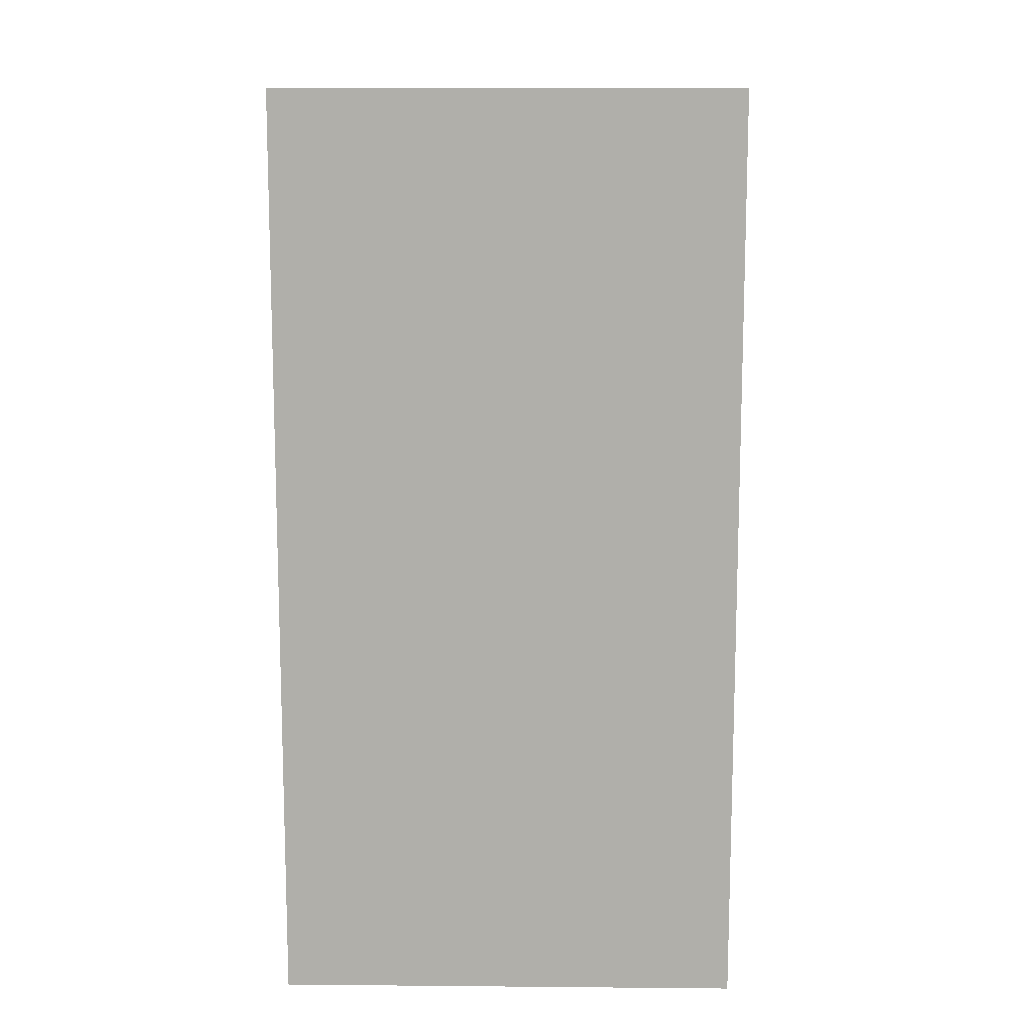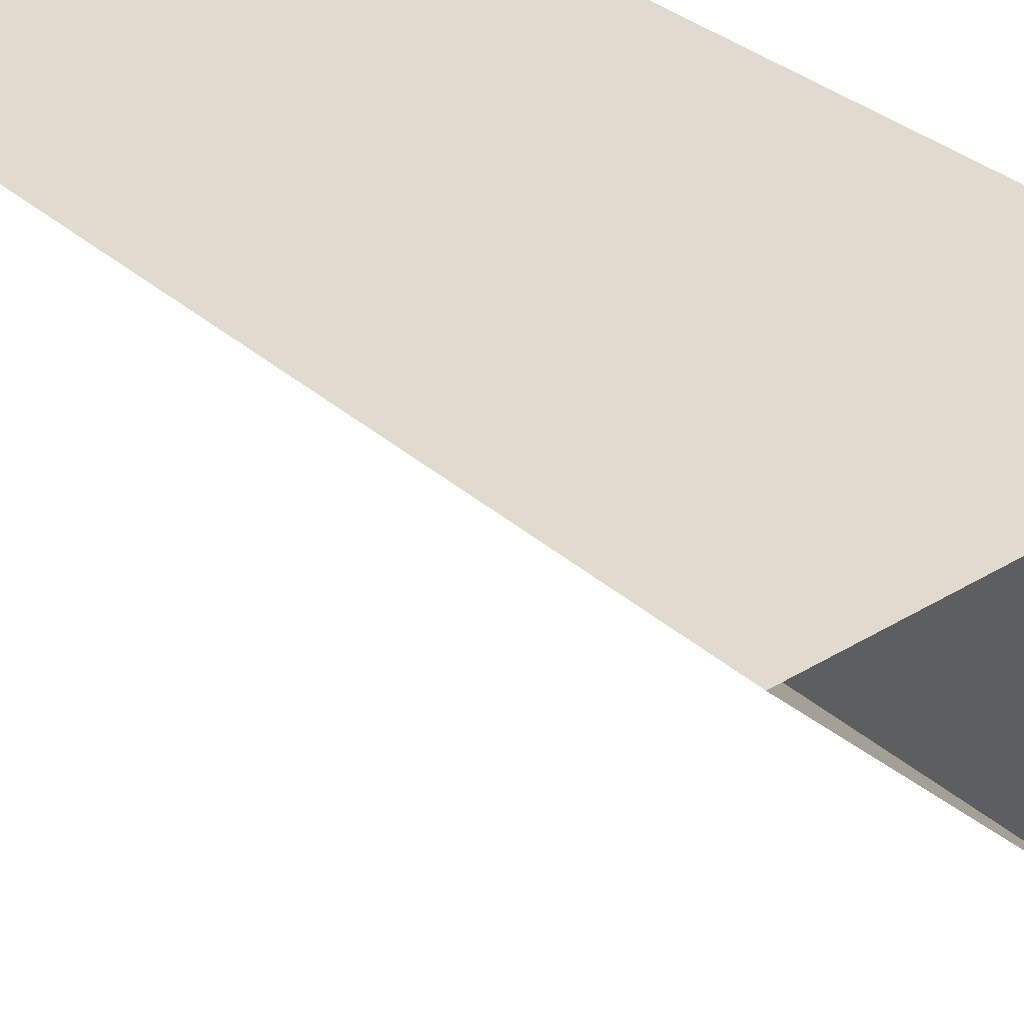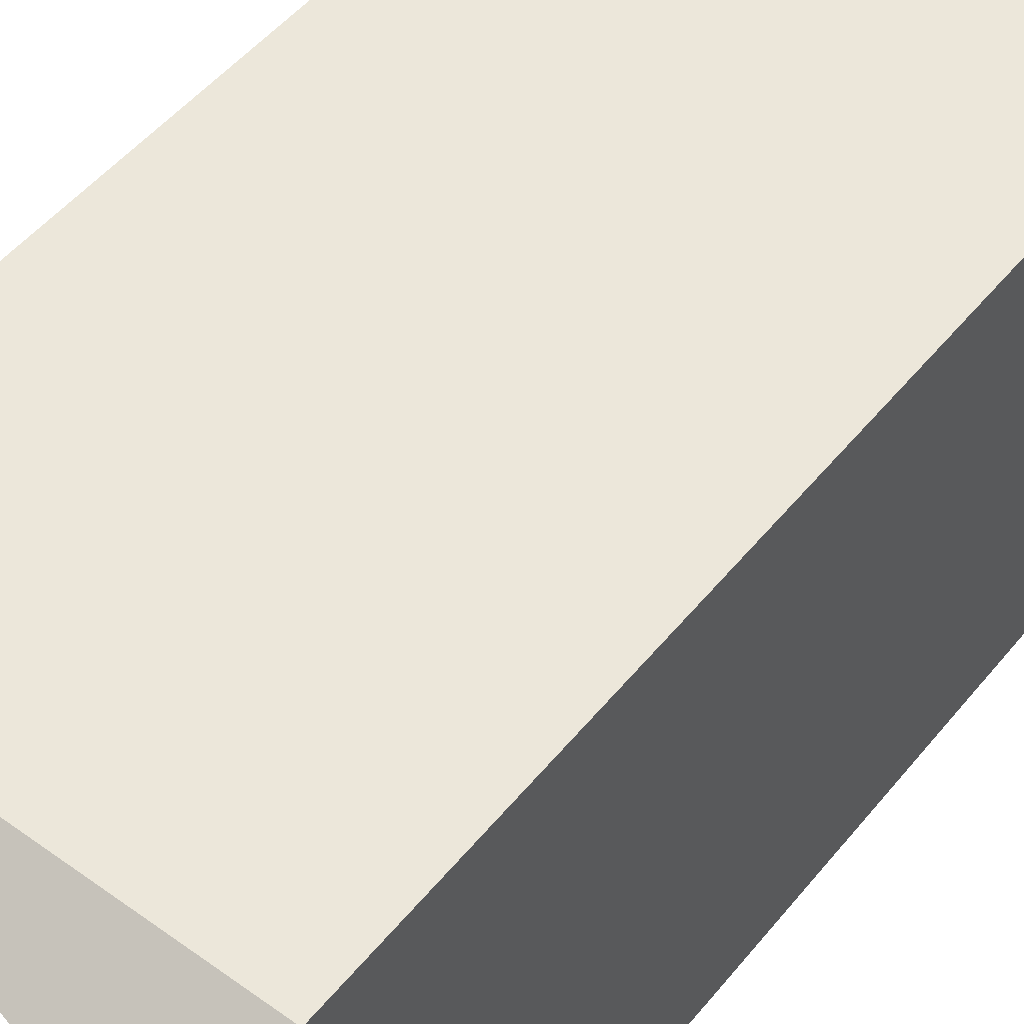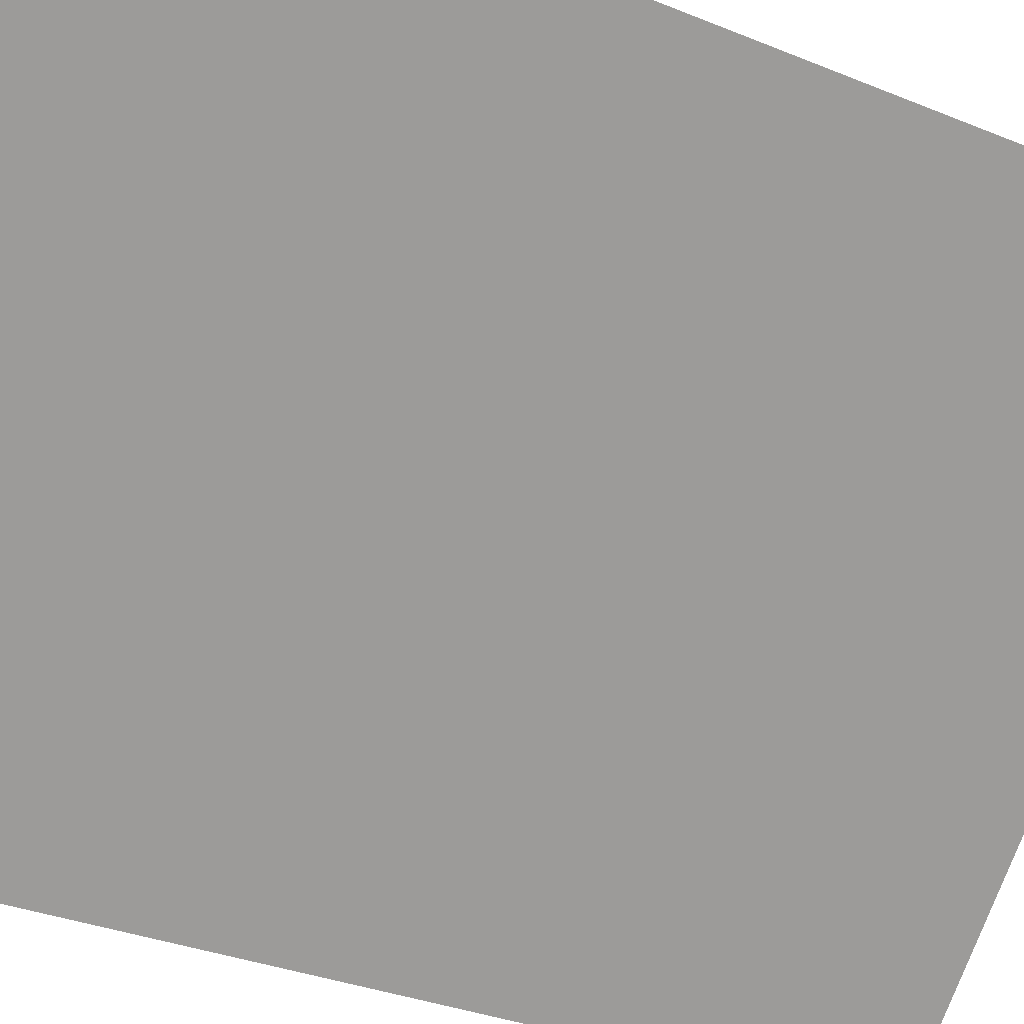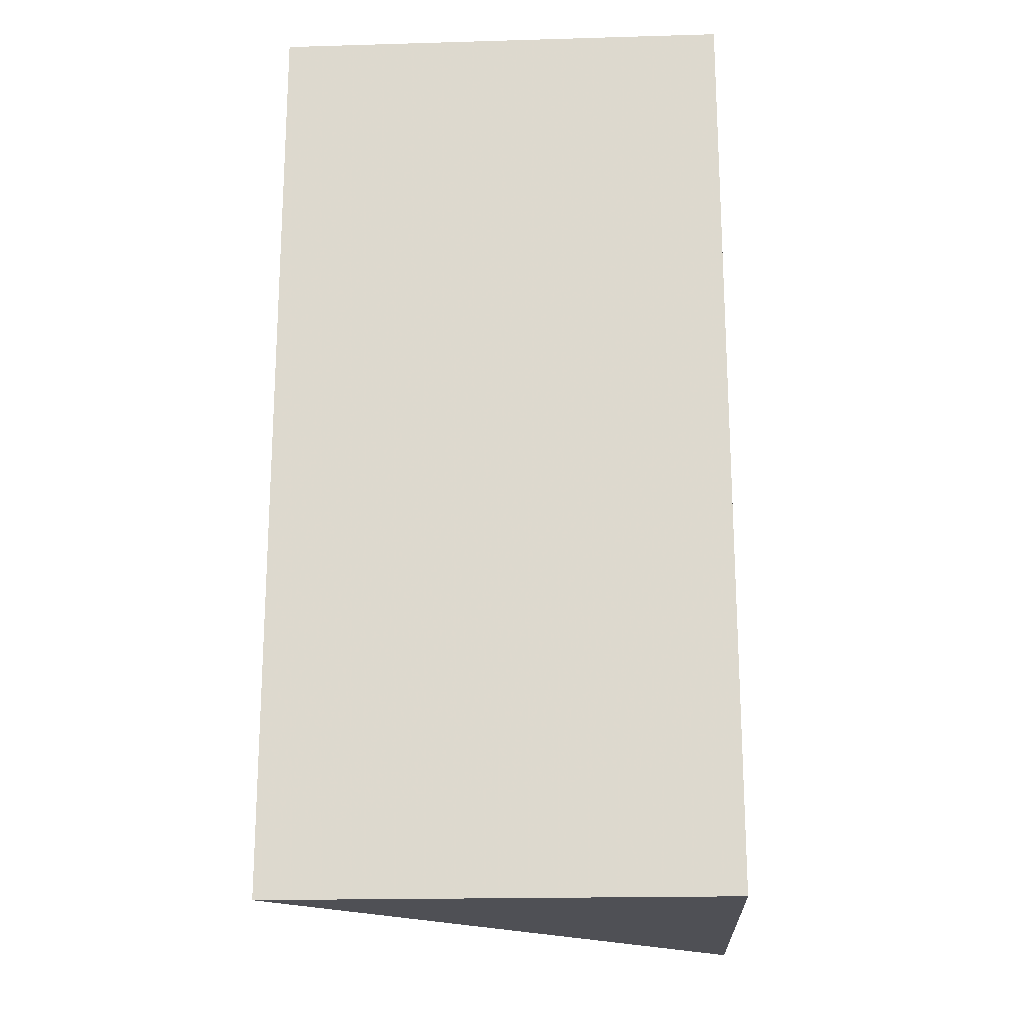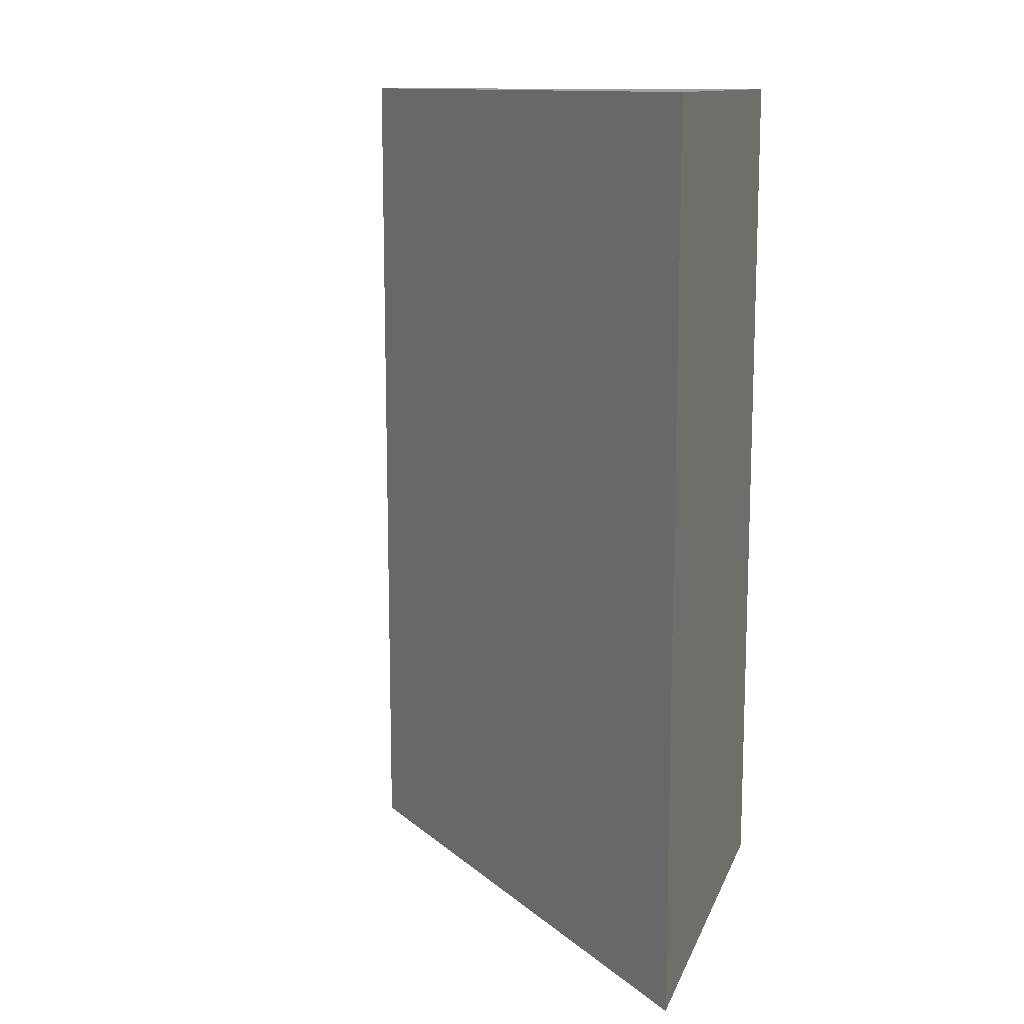
<metadata>
{"format":"obj","ext":"obj","renderer":"f3d","projection":"perspective","resolution":1024,"background":"white","views":[{"elev":11.8,"azim":-88.8,"up":"+Y"},{"elev":33.4,"azim":140.1,"up":"+Z"},{"elev":51.1,"azim":-142.1,"up":"+Z"},{"elev":-30.1,"azim":58.6,"up":"+Z"},{"elev":-19.4,"azim":-86.9,"up":"+Y"},{"elev":12.6,"azim":-163.9,"up":"+Y"}]}
</metadata>
<code>
v -0.4219 -0.5469 0.5
v -0.3203 -0.5469 0.5
v -0.3203 -0.5 0.5
v -0.4219 -0.5 0.5
v -0.5 -0.5469 0.4219
v -0.5 -0.5469 0.3359
v -0.5 -0.5 0.3359
v -0.5 -0.5 0.4219
v -0.5 0 0.5
v -0.5 -0.5 0.5
v -0.25 -0.5 0.5
v -0.25 0 0.5
v -0.5 -0.5 0.25
v -0.5 0 0.25
v -0.5 1.25 0.5
v 0.5 1.25 0.5
v -0.5 1.25 0.25
v -0.5 -0.75 0.25
v -0.5 1.25 1.25
v 0.2031 1.25 0.9531
v 0.2031 -0.75 0.9531
v -0.75 -0.5 0.75
v -0.75 -0.5 -1.25
v 0.25 -0.5 0.75
v -0.4219 -0.5469 0.5
v -0.4219 -0.5469 0.5
v -0.4219 -0.5469 0.5
v -0.4219 -0.5469 0.5
v -0.4219 -0.5469 0.5
v -0.4219 -0.5469 0.5
v -0.4219 -0.5469 0.5
f 1 2 3
f 1 3 4
f 1 4 5
f 1 5 2
f 2 5 6
f 2 6 7
f 2 7 3
f 6 5 8
f 6 8 7
f 5 4 8
f 9 10 11
f 9 11 12
f 12 11 13
f 12 13 14
f 14 13 10
f 14 10 9
f 9 10 11
f 9 11 12
f 10 13 11

</code>
